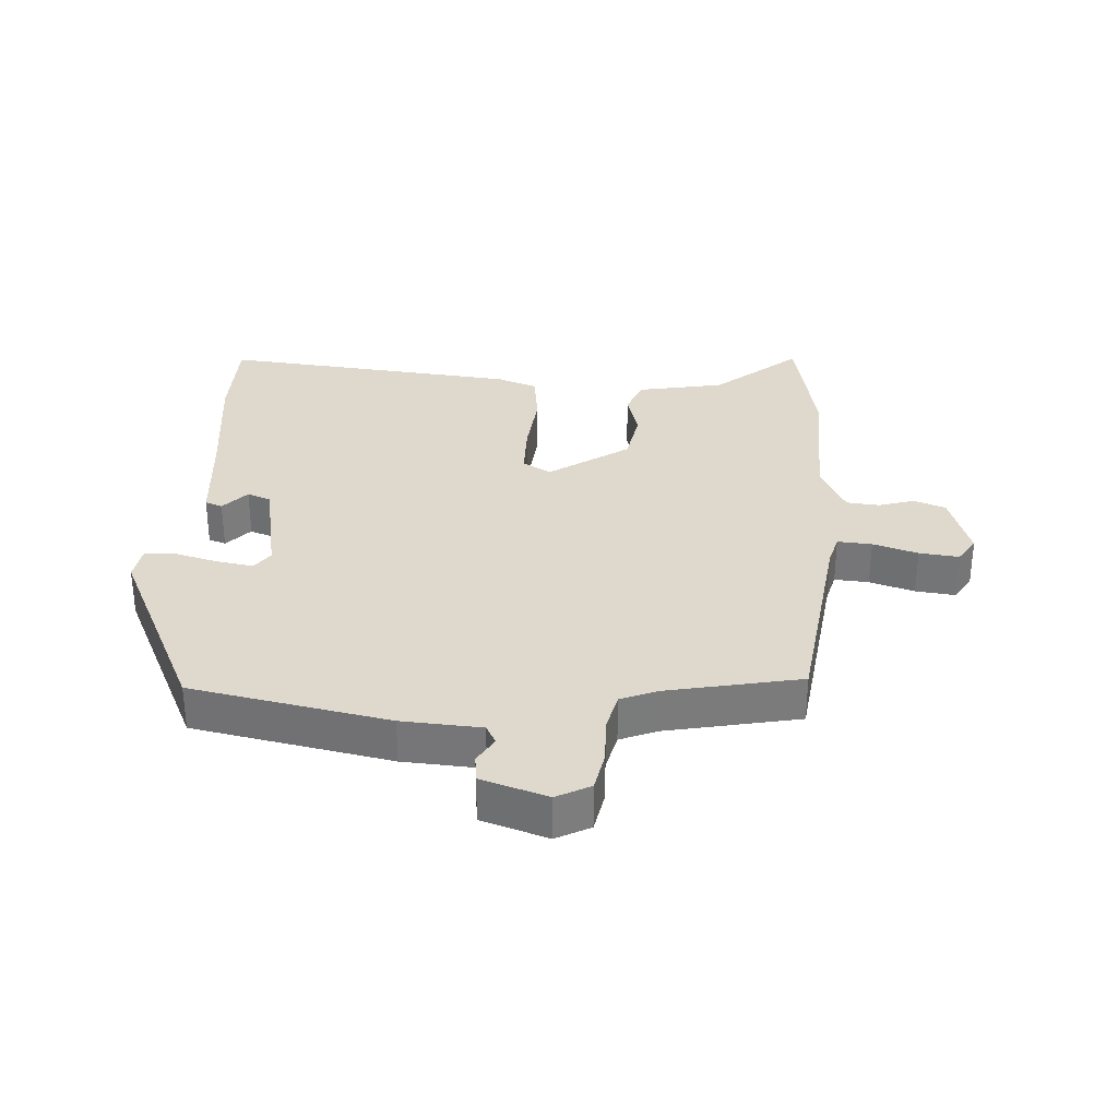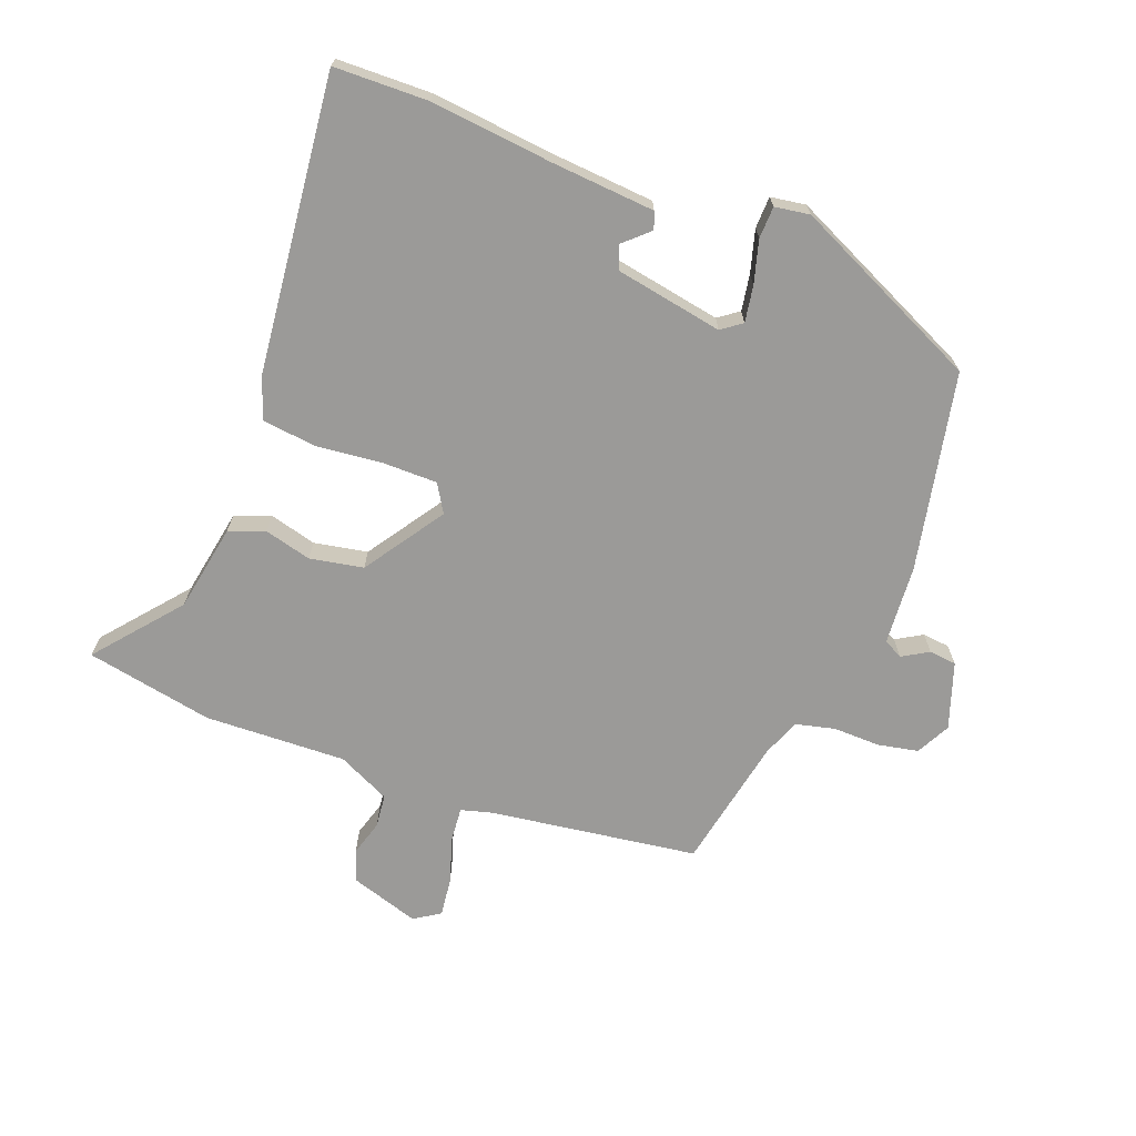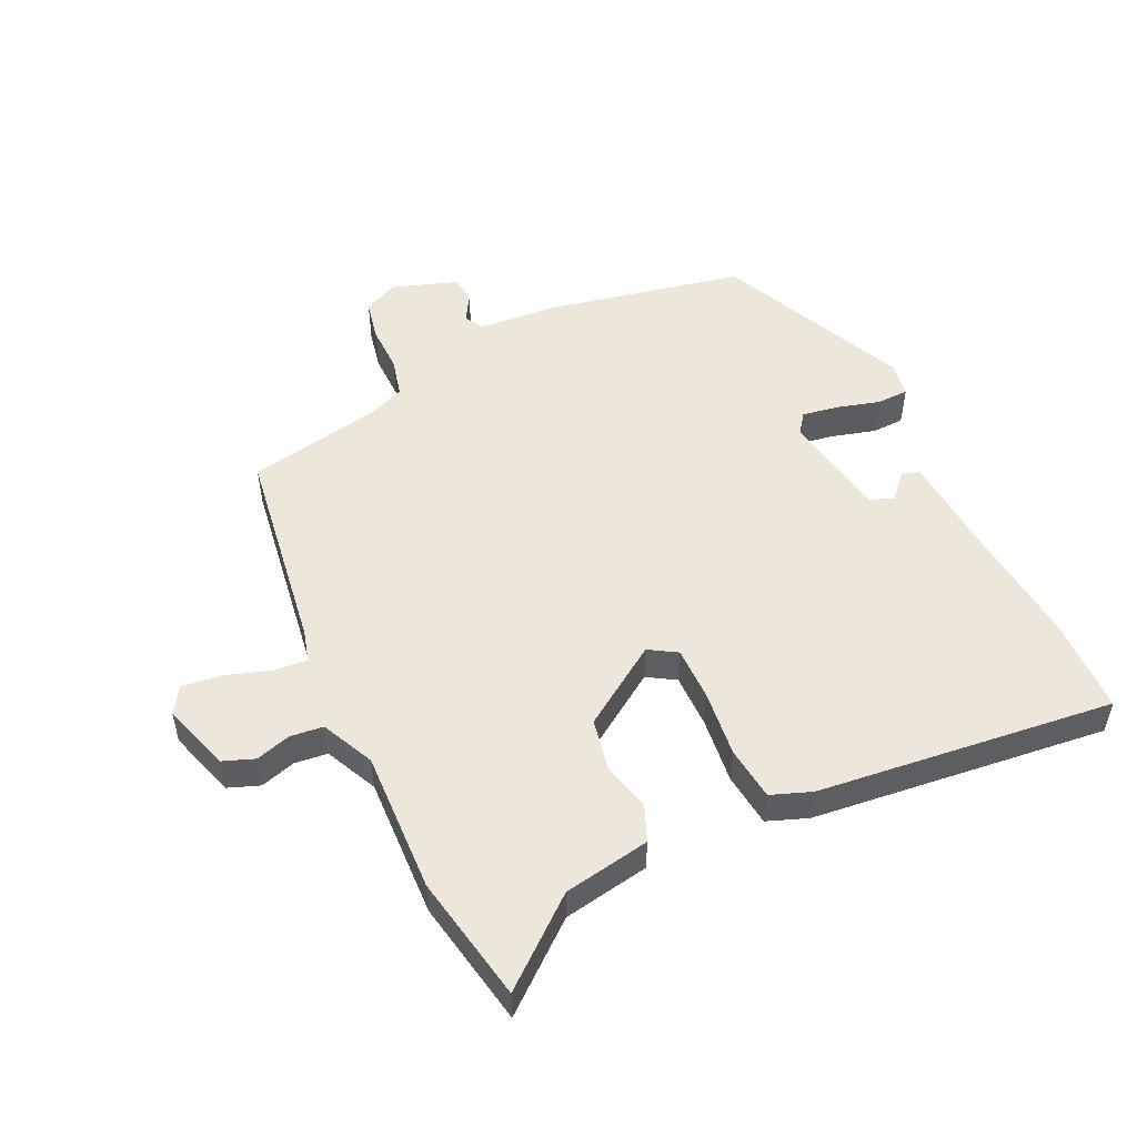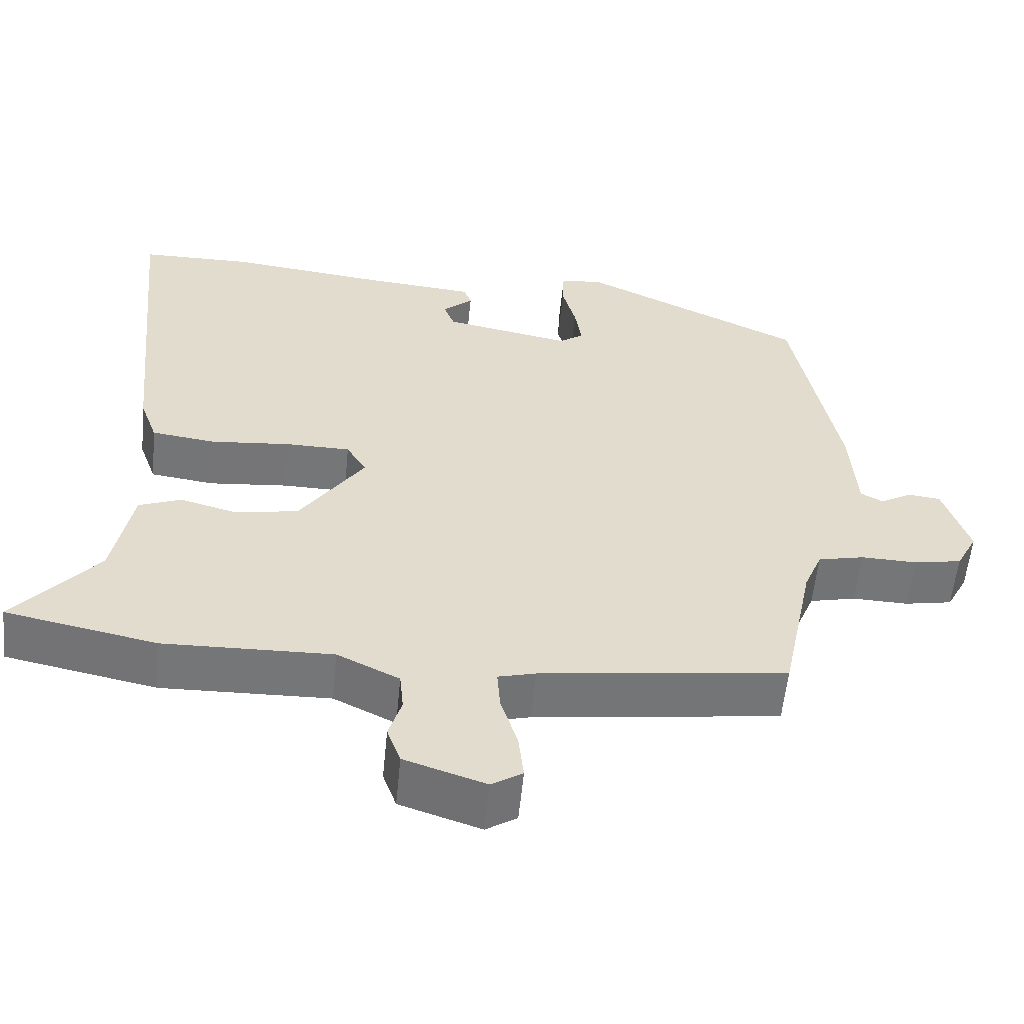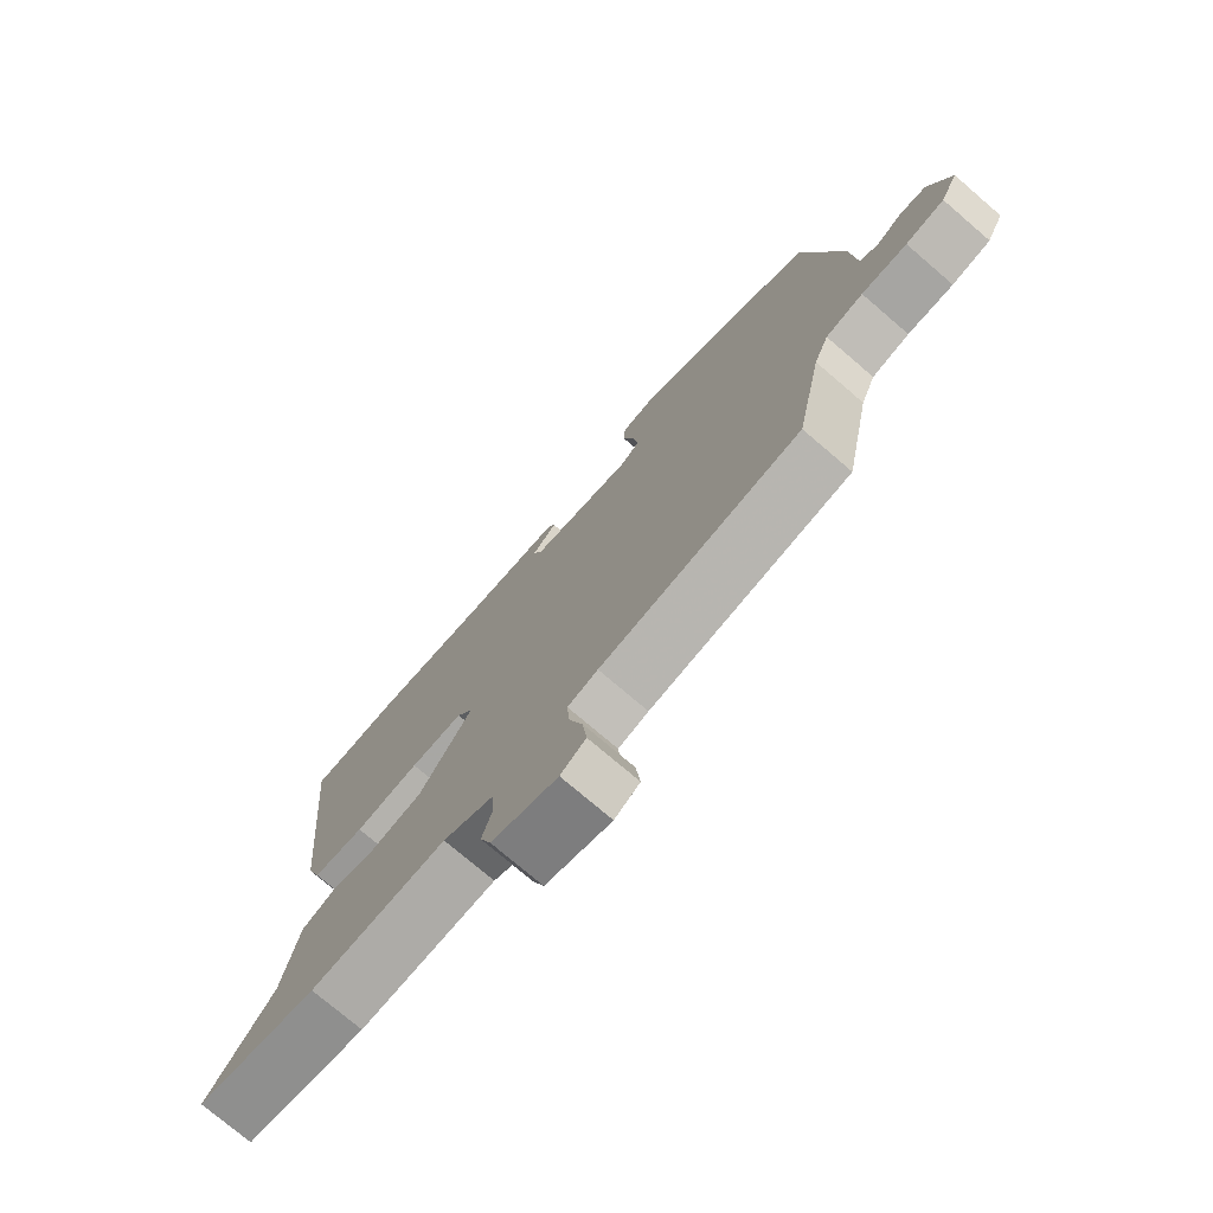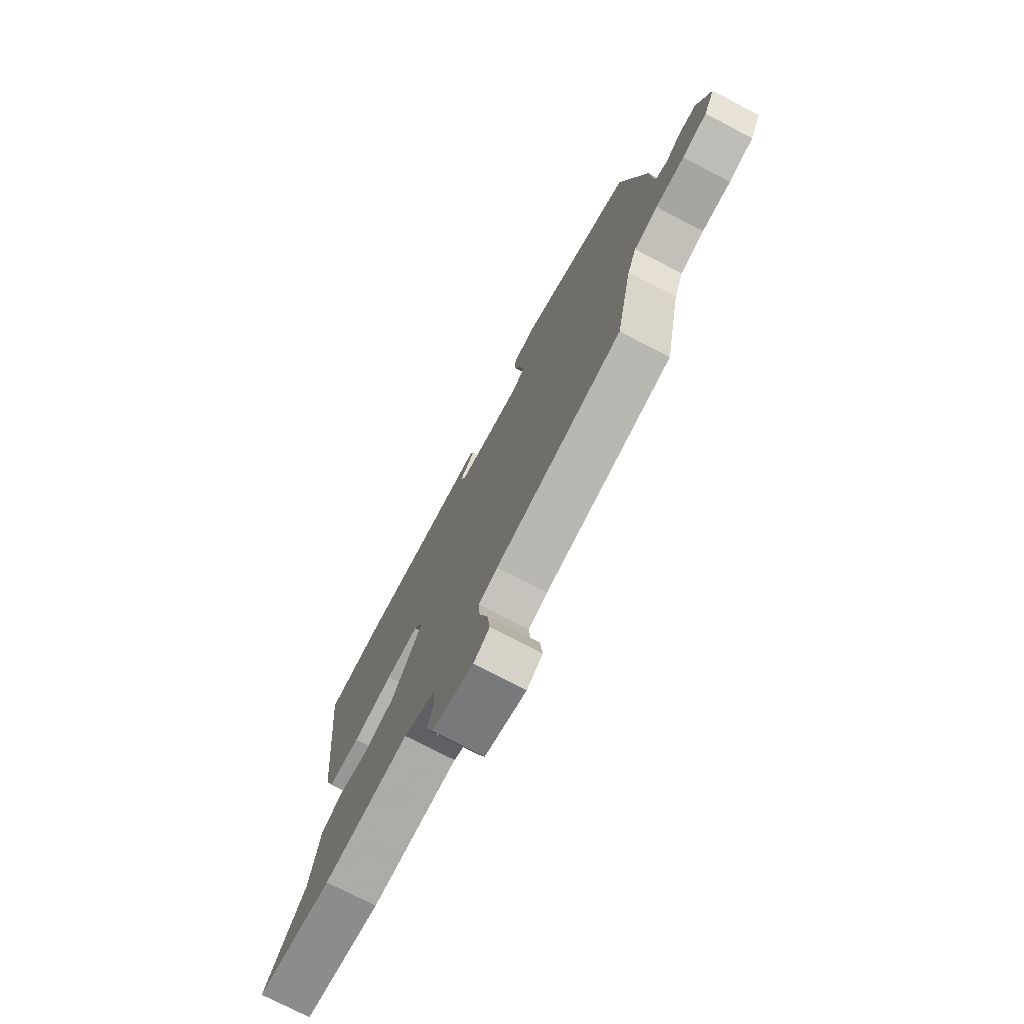
<metadata>
{"format":"obj","ext":"obj","renderer":"f3d","projection":"perspective","resolution":1024,"background":"white","views":[{"elev":32.0,"azim":93.6,"up":"+Y"},{"elev":-69.3,"azim":-20.3,"up":"+Y"},{"elev":51.8,"azim":-114.5,"up":"+Y"},{"elev":-56.7,"azim":-5.6,"up":"+Z"},{"elev":-75.1,"azim":49.4,"up":"+Z"},{"elev":-75.1,"azim":62.5,"up":"+Z"}]}
</metadata>
<code>
v -0.52 0.07 0.5
v -0.372 0.07 0.502
v -0.18 0.07 0.48
v -0.019 0.07 0.466
v -0.009 0.07 0.439
v -0.049 0.07 0.403
v -0.035 0.07 0.366
v 0.133 0.07 0.334
v 0.165 0.07 0.357
v 0.156 0.07 0.414
v 0.138 0.07 0.481
v 0.14 0.07 0.531
v 0.195 0.07 0.539
v 0.49 0.07 0.399
v 0.55 0.07 0.089
v 0.558 0.07 -0.036
v 0.588 0.07 -0.052
v 0.629 0.07 -0.028
v 0.672 0.07 -0.033
v 0.706 0.07 -0.137
v 0.678 0.07 -0.19
v 0.615 0.07 -0.202
v 0.541 0.07 -0.2
v 0.48 0.07 -0.214
v 0.456 0.07 -0.272
v 0.413 0.07 -0.481
v 0.087 0.07 -0.524
v 0.038 0.07 -0.537
v 0.042 0.07 -0.591
v 0.064 0.07 -0.661
v 0.071 0.07 -0.723
v 0.03 0.07 -0.749
v -0.077 0.07 -0.714
v -0.095 0.07 -0.664
v -0.078 0.07 -0.609
v -0.083 0.07 -0.557
v -0.165 0.07 -0.517
v -0.387 0.07 -0.523
v -0.586 0.07 -0.483
v -0.476 0.07 -0.353
v -0.45 0.07 -0.217
v -0.394 0.07 -0.195
v -0.32 0.07 -0.215
v -0.236 0.07 -0.2
v -0.151 0.07 -0.076
v -0.177 0.07 -0.032
v -0.262 0.07 -0.031
v -0.367 0.07 -0.041
v -0.451 0.07 -0.03
v -0.474 0.07 0.034
v -0.52 0 0.5
v -0.372 0 0.502
v -0.18 0 0.48
v -0.019 0 0.466
v -0.009 0 0.439
v -0.049 0 0.403
v -0.035 0 0.366
v 0.133 0 0.334
v 0.165 0 0.357
v 0.156 0 0.414
v 0.138 0 0.481
v 0.14 0 0.531
v 0.195 0 0.539
v 0.49 0 0.399
v 0.55 0 0.089
v 0.558 0 -0.036
v 0.588 0 -0.052
v 0.629 0 -0.028
v 0.672 0 -0.033
v 0.706 0 -0.137
v 0.678 0 -0.19
v 0.615 0 -0.202
v 0.541 0 -0.2
v 0.48 0 -0.214
v 0.456 0 -0.272
v 0.413 0 -0.481
v 0.087 0 -0.524
v 0.038 0 -0.537
v 0.042 0 -0.591
v 0.064 0 -0.661
v 0.071 0 -0.723
v 0.03 0 -0.749
v -0.077 0 -0.714
v -0.095 0 -0.664
v -0.078 0 -0.609
v -0.083 0 -0.557
v -0.165 0 -0.517
v -0.387 0 -0.523
v -0.586 0 -0.483
v -0.476 0 -0.353
v -0.45 0 -0.217
v -0.394 0 -0.195
v -0.32 0 -0.215
v -0.236 0 -0.2
v -0.151 0 -0.076
v -0.177 0 -0.032
v -0.262 0 -0.031
v -0.367 0 -0.041
v -0.451 0 -0.03
v -0.474 0 0.034
f 47 48 49 50
f 46 47 50 1
f 40 41 42 43
f 40 43 44
f 37 38 39 40
f 36 37 40 44
f 32 33 34 35
f 32 35 36
f 29 30 31 32
f 28 29 32 36
f 27 28 36 44
f 25 26 27 44
f 20 21 22 23
f 20 23 24
f 17 18 19 20
f 16 17 20 24
f 15 16 24
f 10 11 12 13
f 9 10 13 14
f 8 9 14 15
f 3 4 5 6
f 3 6 7
f 46 1 2 3
f 45 46 3 7
f 25 44 45
f 15 24 25 45
f 7 8 15 45
f 100 99 98 97
f 51 100 97 96
f 93 92 91 90
f 94 93 90
f 90 89 88 87
f 94 90 87 86
f 85 84 83 82
f 86 85 82
f 82 81 80 79
f 86 82 79 78
f 94 86 78 77
f 94 77 76 75
f 73 72 71 70
f 74 73 70
f 70 69 68 67
f 74 70 67 66
f 74 66 65
f 63 62 61 60
f 64 63 60 59
f 65 64 59 58
f 56 55 54 53
f 57 56 53
f 53 52 51 96
f 57 53 96 95
f 95 94 75
f 95 75 74 65
f 95 65 58 57
f 1 51 52 2
f 2 52 53 3
f 3 53 54 4
f 4 54 55 5
f 5 55 56 6
f 6 56 57 7
f 7 57 58 8
f 8 58 59 9
f 9 59 60 10
f 10 60 61 11
f 11 61 62 12
f 12 62 63 13
f 13 63 64 14
f 14 64 65 15
f 15 65 66 16
f 16 66 67 17
f 17 67 68 18
f 18 68 69 19
f 19 69 70 20
f 20 70 71 21
f 21 71 72 22
f 22 72 73 23
f 23 73 74 24
f 24 74 75 25
f 25 75 76 26
f 26 76 77 27
f 27 77 78 28
f 28 78 79 29
f 29 79 80 30
f 30 80 81 31
f 31 81 82 32
f 32 82 83 33
f 33 83 84 34
f 34 84 85 35
f 35 85 86 36
f 36 86 87 37
f 37 87 88 38
f 38 88 89 39
f 39 89 90 40
f 40 90 91 41
f 41 91 92 42
f 42 92 93 43
f 43 93 94 44
f 44 94 95 45
f 45 95 96 46
f 46 96 97 47
f 47 97 98 48
f 48 98 99 49
f 49 99 100 50
f 50 100 51 1

</code>
